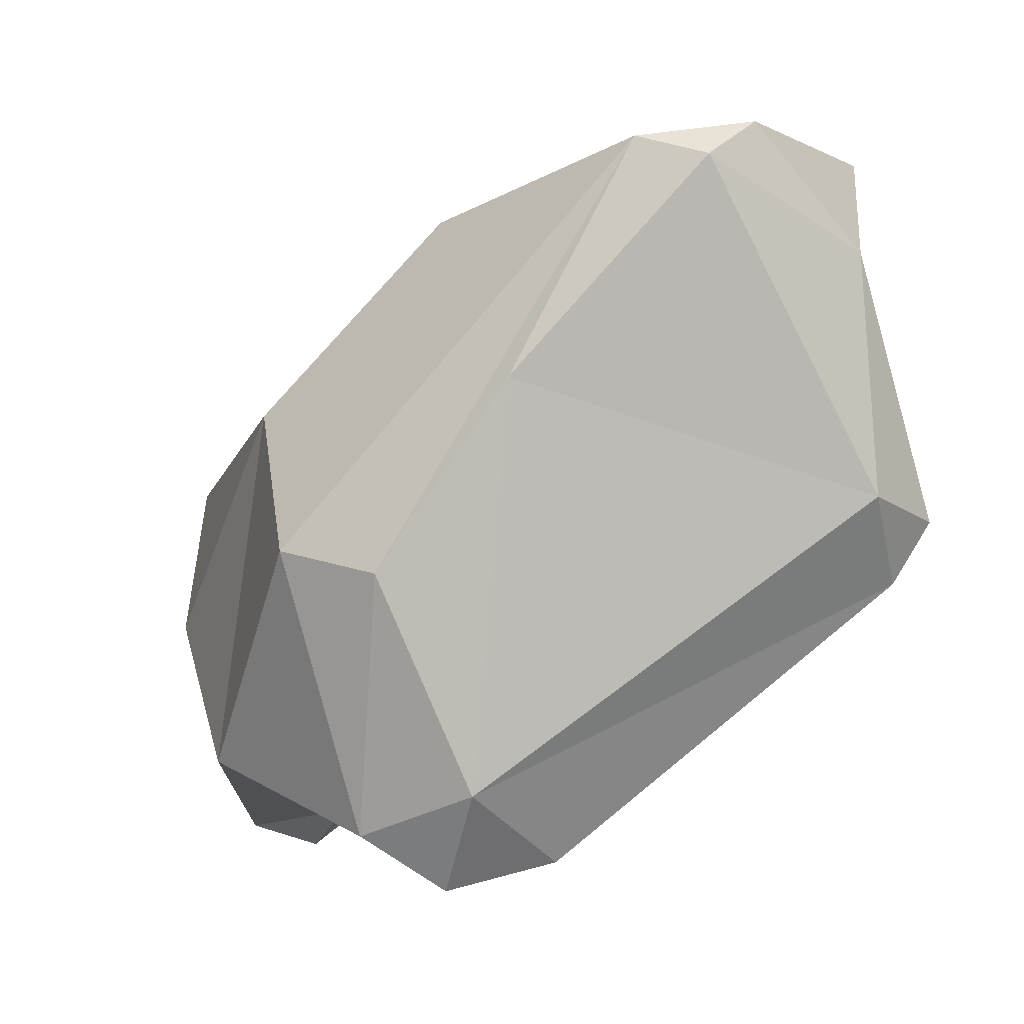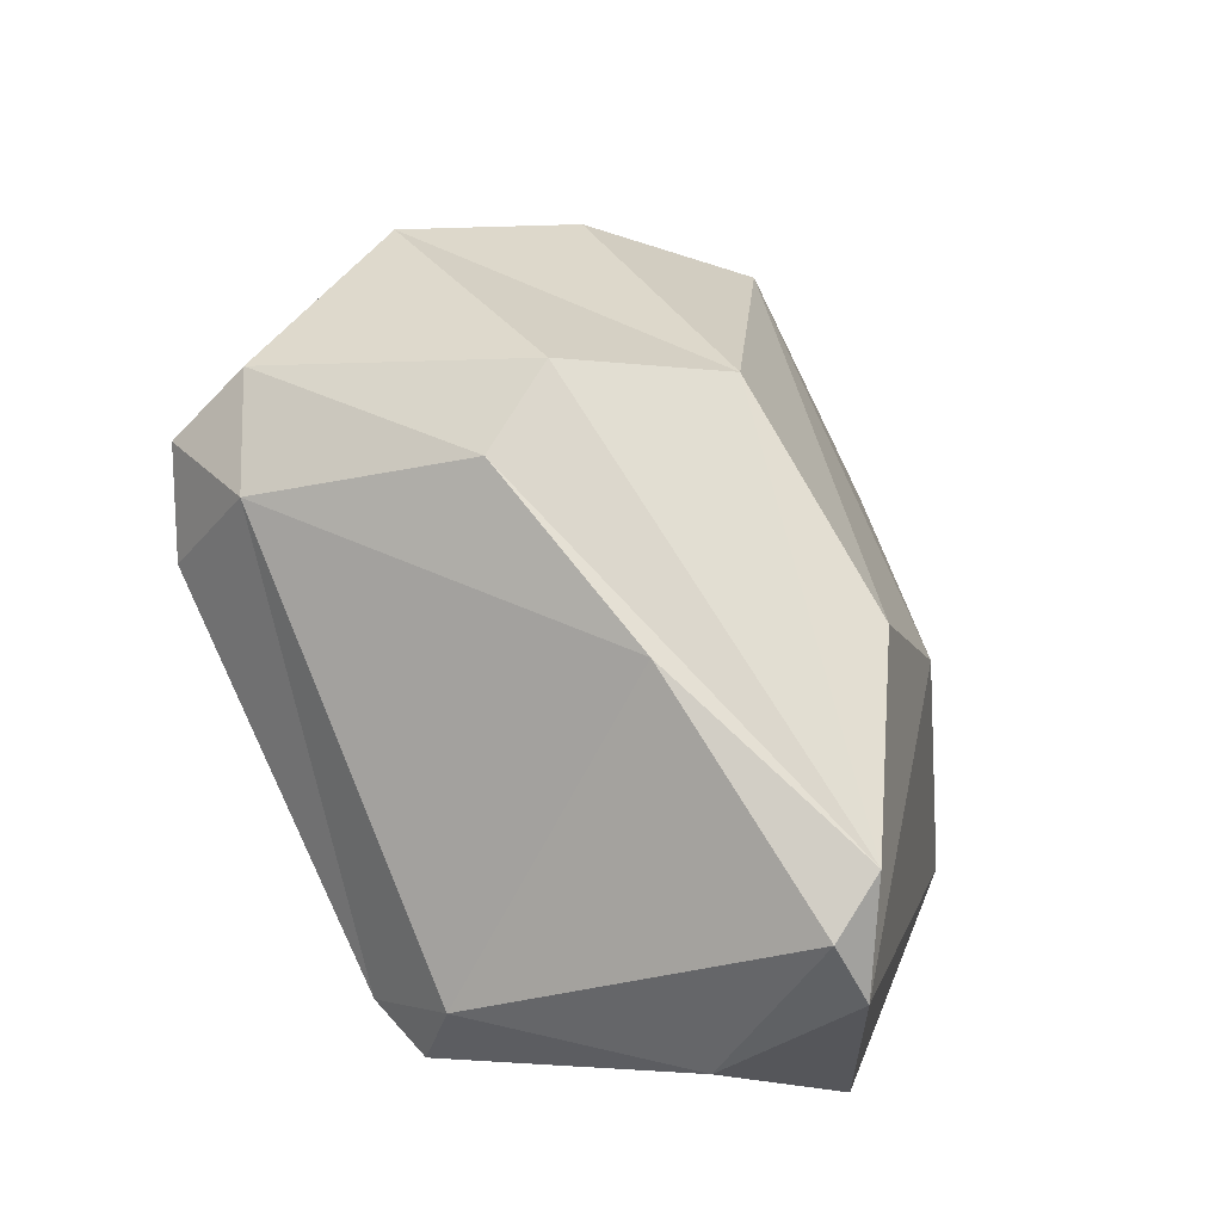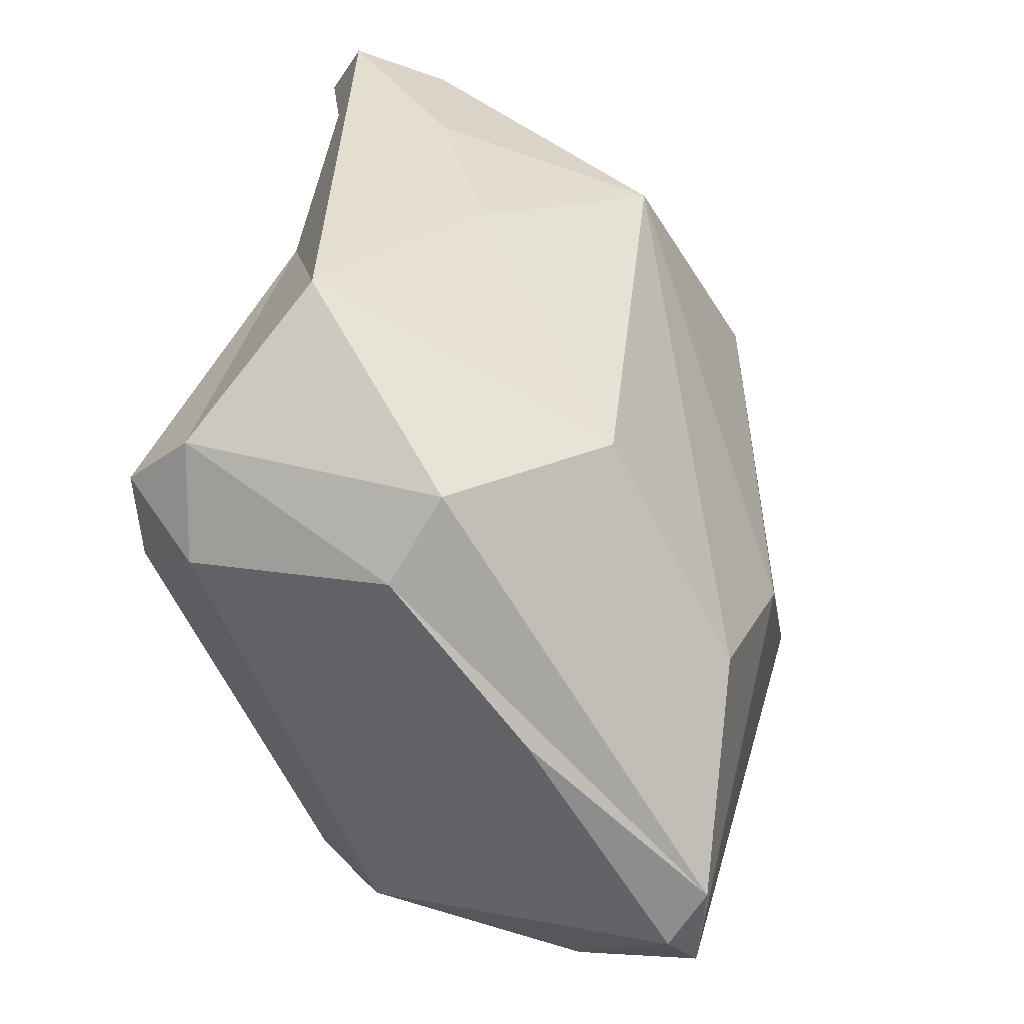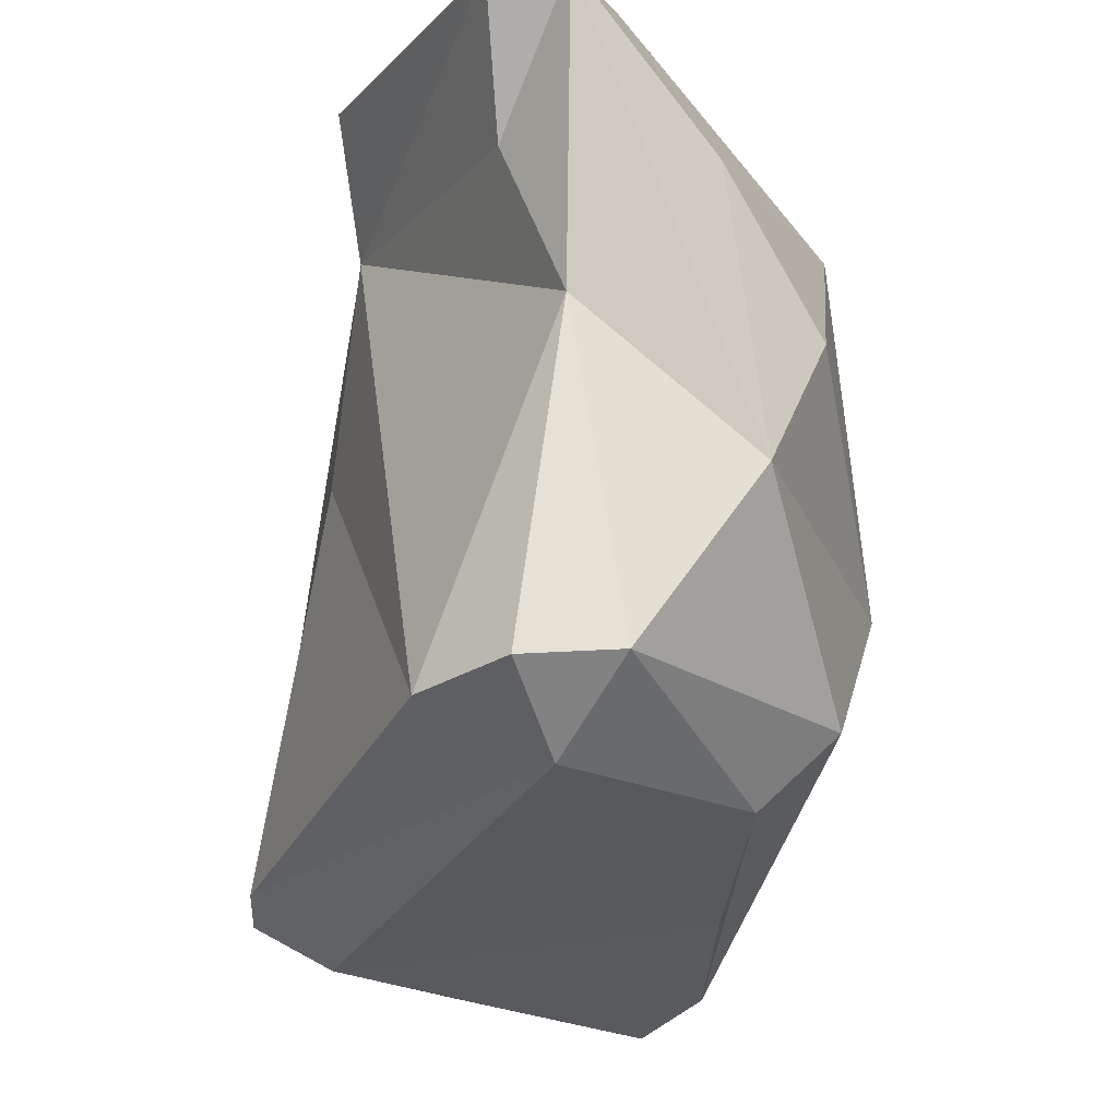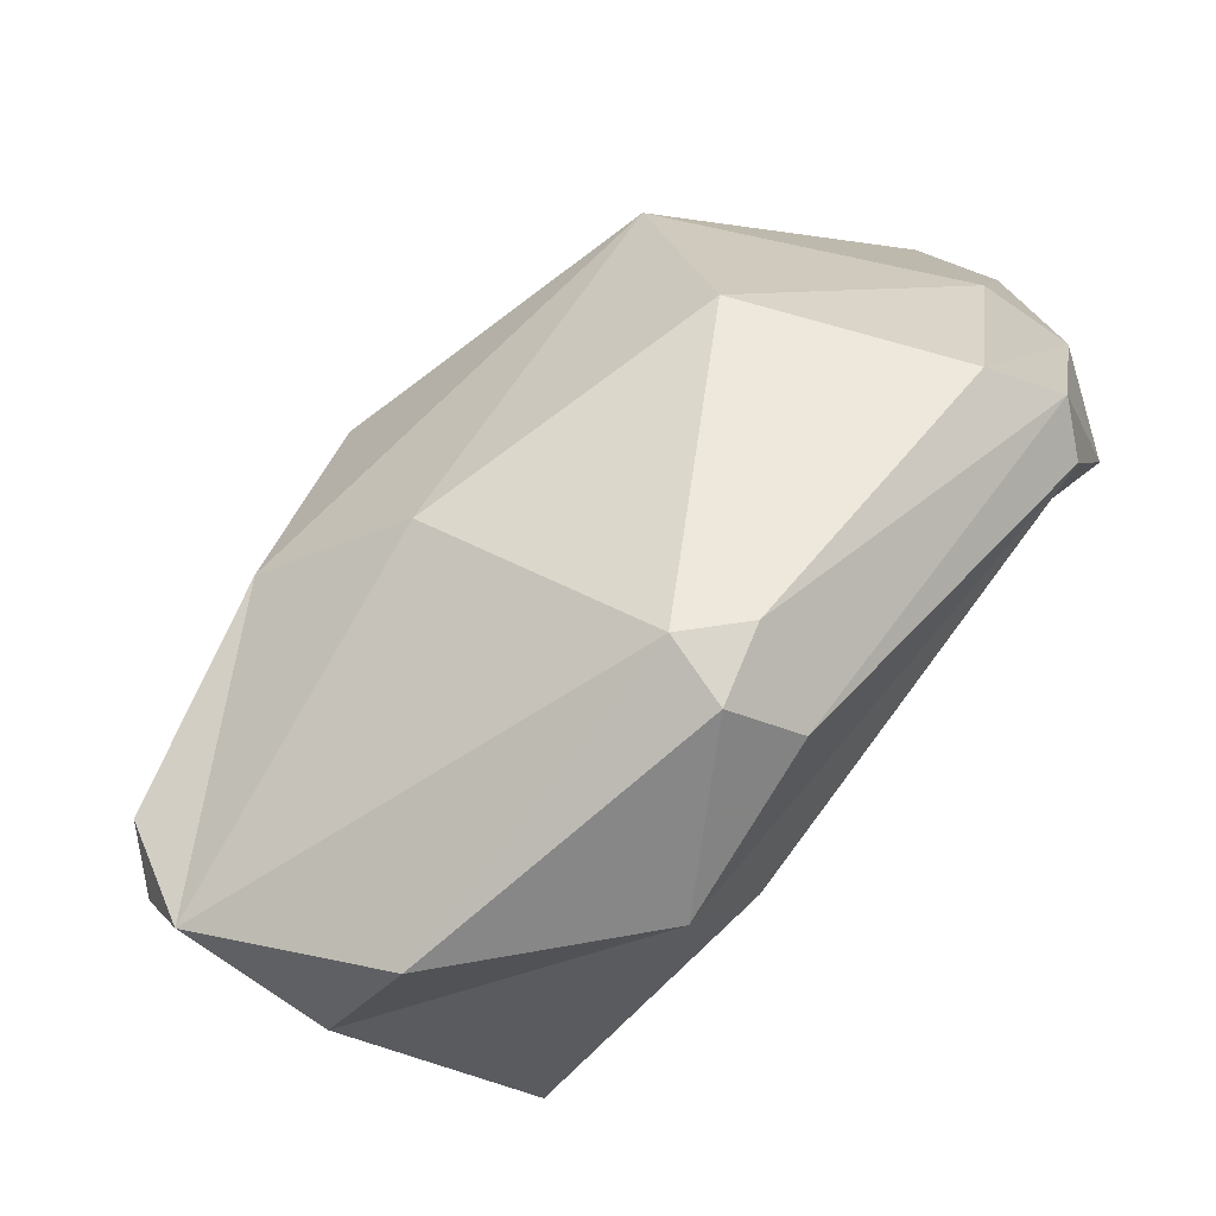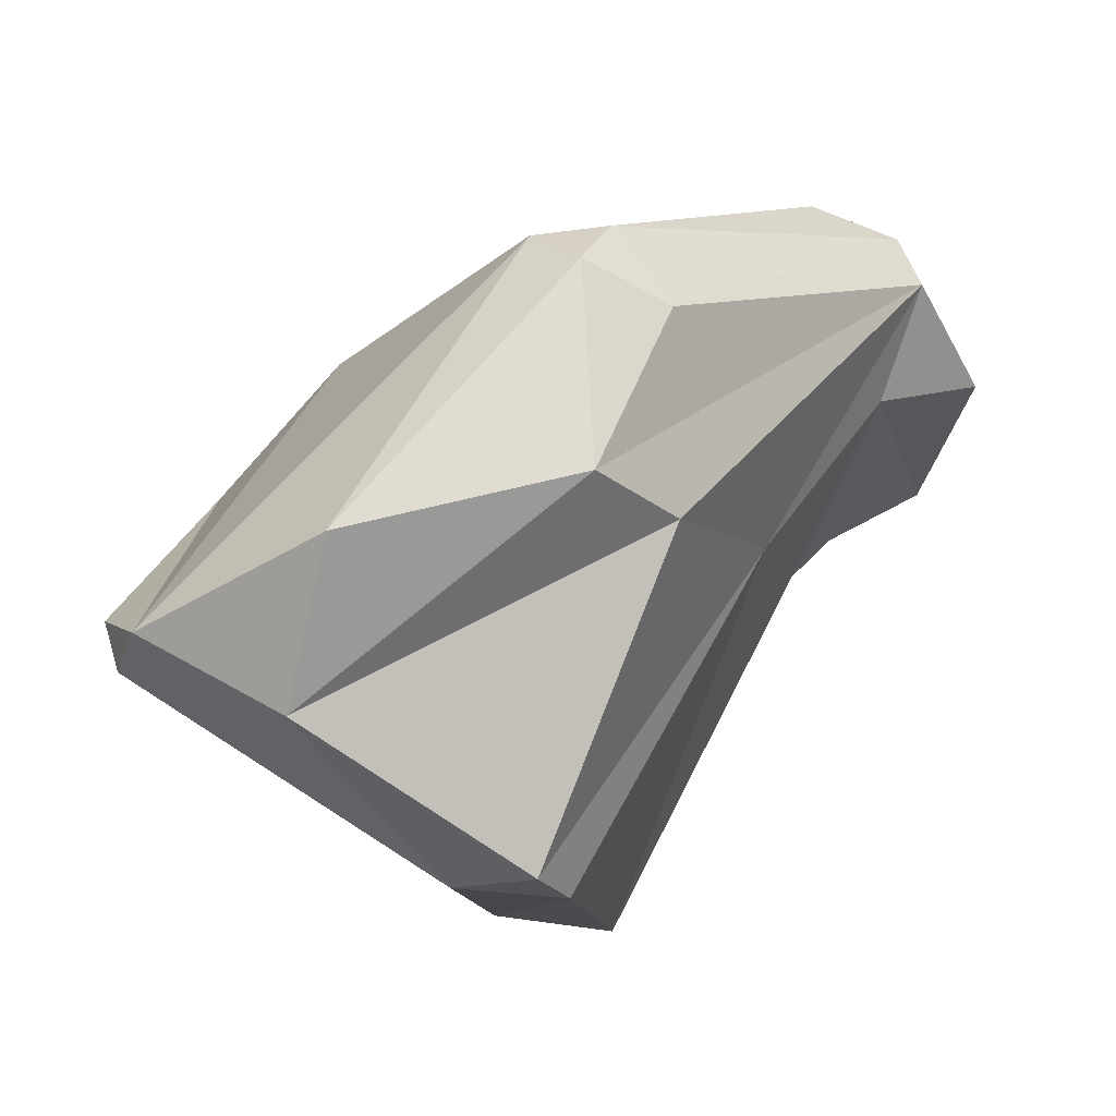
<metadata>
{"format":"obj","ext":"obj","renderer":"f3d","projection":"perspective","resolution":1024,"background":"white","views":[{"elev":-59.9,"azim":-70.3,"up":"+Z"},{"elev":-8.6,"azim":-137.5,"up":"+Y"},{"elev":24.0,"azim":-134.8,"up":"+Y"},{"elev":-55.5,"azim":140.6,"up":"+Z"},{"elev":-30.5,"azim":-28.5,"up":"+Y"},{"elev":-77.1,"azim":-16.5,"up":"+Y"}]}
</metadata>
<code>
v 159.4 258.5 78.92
v 160.1 257 78.29
v 160.9 263.9 81.27
v 160.3 255.9 79.63
v 162.7 262.8 75.73
v 163.6 269.5 79.68
v 162.8 263.7 85.38
v 164.8 269.2 74.89
v 165.5 267 73.68
v 164.1 254.5 79.16
v 166.3 259.4 90.22
v 163.8 254.1 83.51
v 167.6 258 90.24
v 170.5 254.8 77
v 169.2 274.1 80.56
v 170.4 273.2 75.68
v 169 255.2 86.2
v 168.1 259.8 90.92
v 171.2 269.6 72.1
v 170.7 266.6 71.65
v 168.7 255.7 75.92
v 168.3 273.7 85.8
v 173.1 275.3 82.87
v 176.2 275.5 85.76
v 174.9 271 90.18
v 171.4 256.1 76.33
v 173.2 268.1 71.75
v 173.8 265.6 72.48
v 169.9 258.2 89.74
v 171.3 256.7 85.38
v 168.1 268.7 89.62
v 173.2 266.9 92.17
v 175 272.1 79.07
v 174 261.9 84.29
v 176.2 265.6 88.04
v 176.4 266 91.13
v 177.1 272.3 82.98
v 178.2 276.2 84.36
v 175.6 267.1 91.97
v 178.1 274.8 86.48
v 178.1 271.1 89.09
v 179.6 274.9 84.52
v 178.9 268.2 88.79
g foo
f 10 4 2
f 21 10 2
f 14 10 21
f 26 14 21
f 1 2 4
f 20 21 5
f 21 2 5
f 5 2 1
f 26 21 20
f 28 26 20
f 9 5 1
f 1 8 9
f 27 28 20
f 20 5 9
f 19 9 8
f 20 9 19
f 19 27 20
f 14 30 10
f 10 12 4
f 34 14 26
f 34 26 28
f 3 1 4
f 3 6 1
f 1 6 8
f 27 33 28
f 27 19 33
f 16 8 6
f 16 19 8
f 16 33 19
f 10 17 12
f 12 17 13
f 10 30 17
f 12 11 4
f 34 30 14
f 4 11 7
f 4 7 3
f 7 22 3
f 34 28 35
f 3 22 6
f 28 33 35
f 6 22 15
f 16 6 15
f 29 13 17
f 12 13 11
f 29 17 36
f 17 30 36
f 30 34 36
f 35 36 34
f 31 7 11
f 31 22 7
f 37 35 33
f 22 23 15
f 16 38 33
f 38 37 33
f 15 23 16
f 23 38 16
f 11 13 18
f 18 13 29
f 39 18 29
f 29 36 39
f 32 18 39
f 43 36 35
f 31 11 18
f 31 18 32
f 25 31 32
f 42 35 37
f 42 43 35
f 22 31 25
f 24 22 25
f 24 23 22
f 42 37 38
f 23 24 38
f 39 36 43
f 41 32 39
f 41 39 43
f 25 32 41
f 43 42 41
f 25 41 40
f 41 42 40
f 24 25 40
f 38 40 42
f 40 38 24
g

</code>
